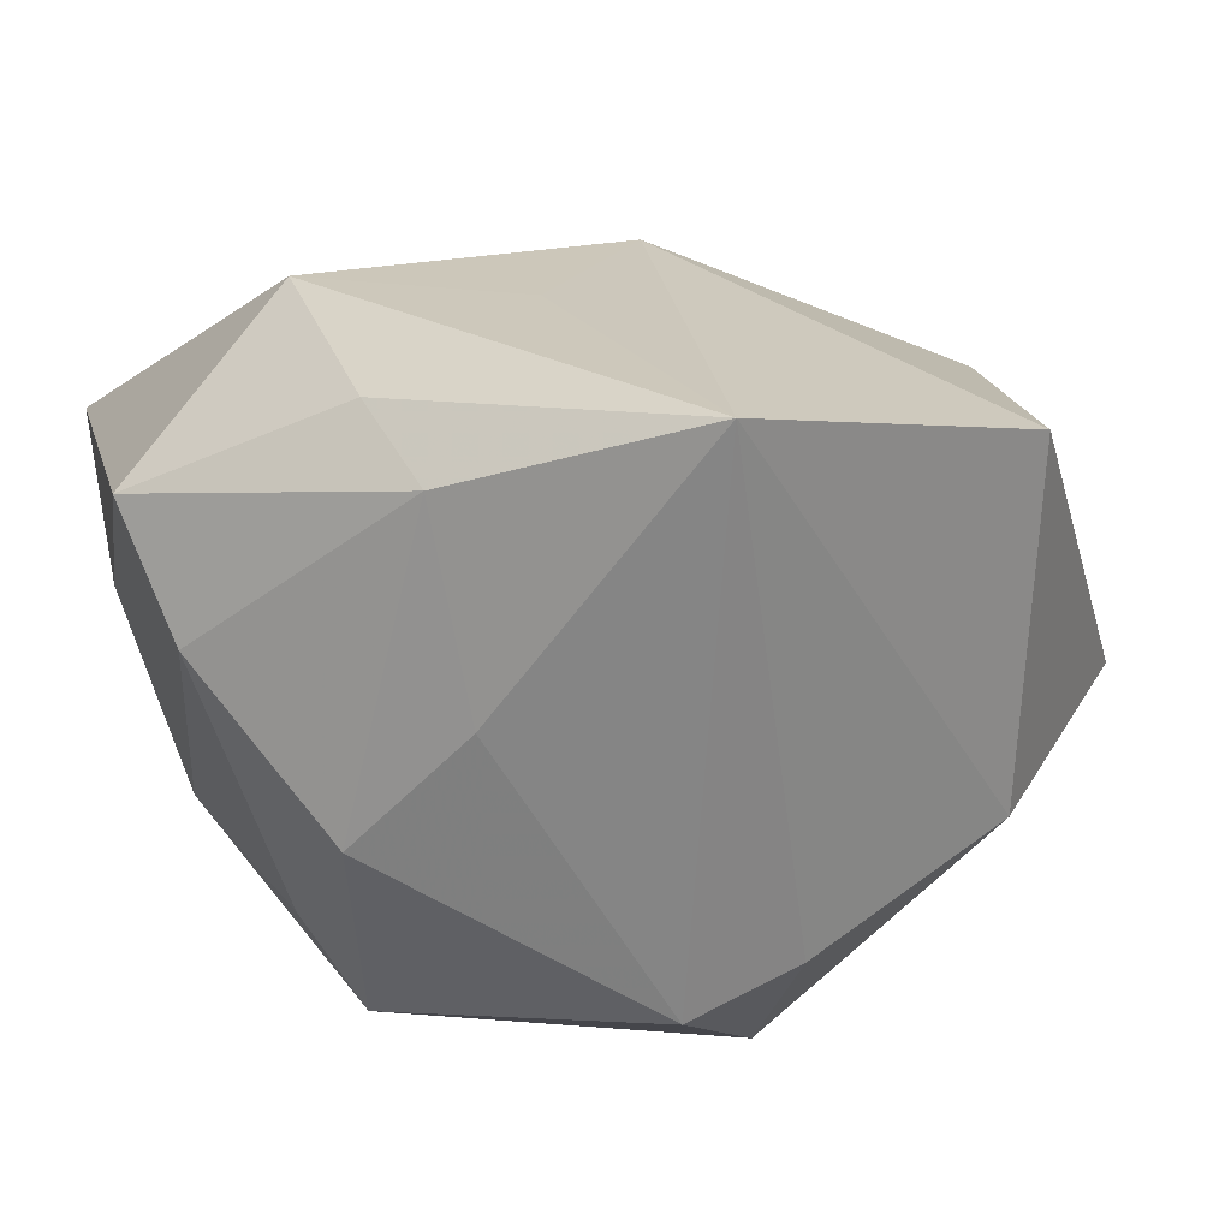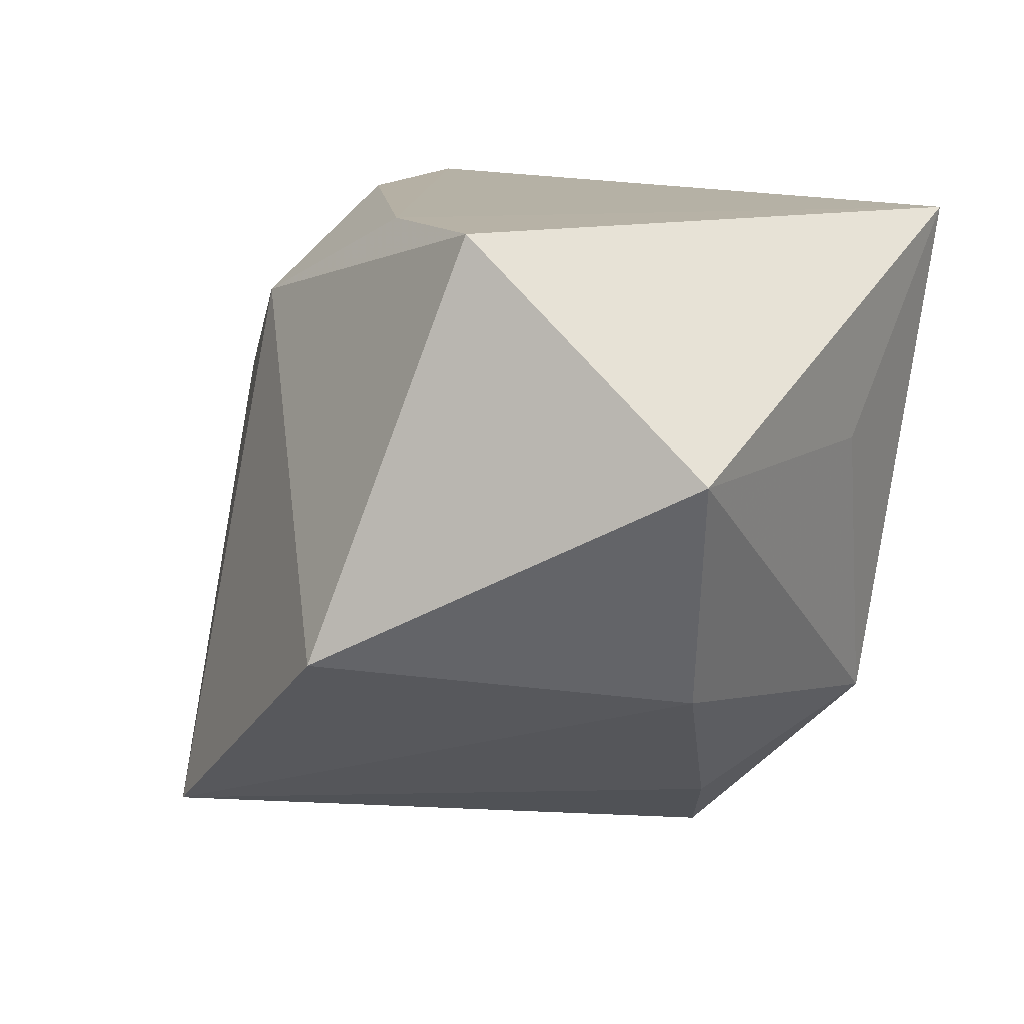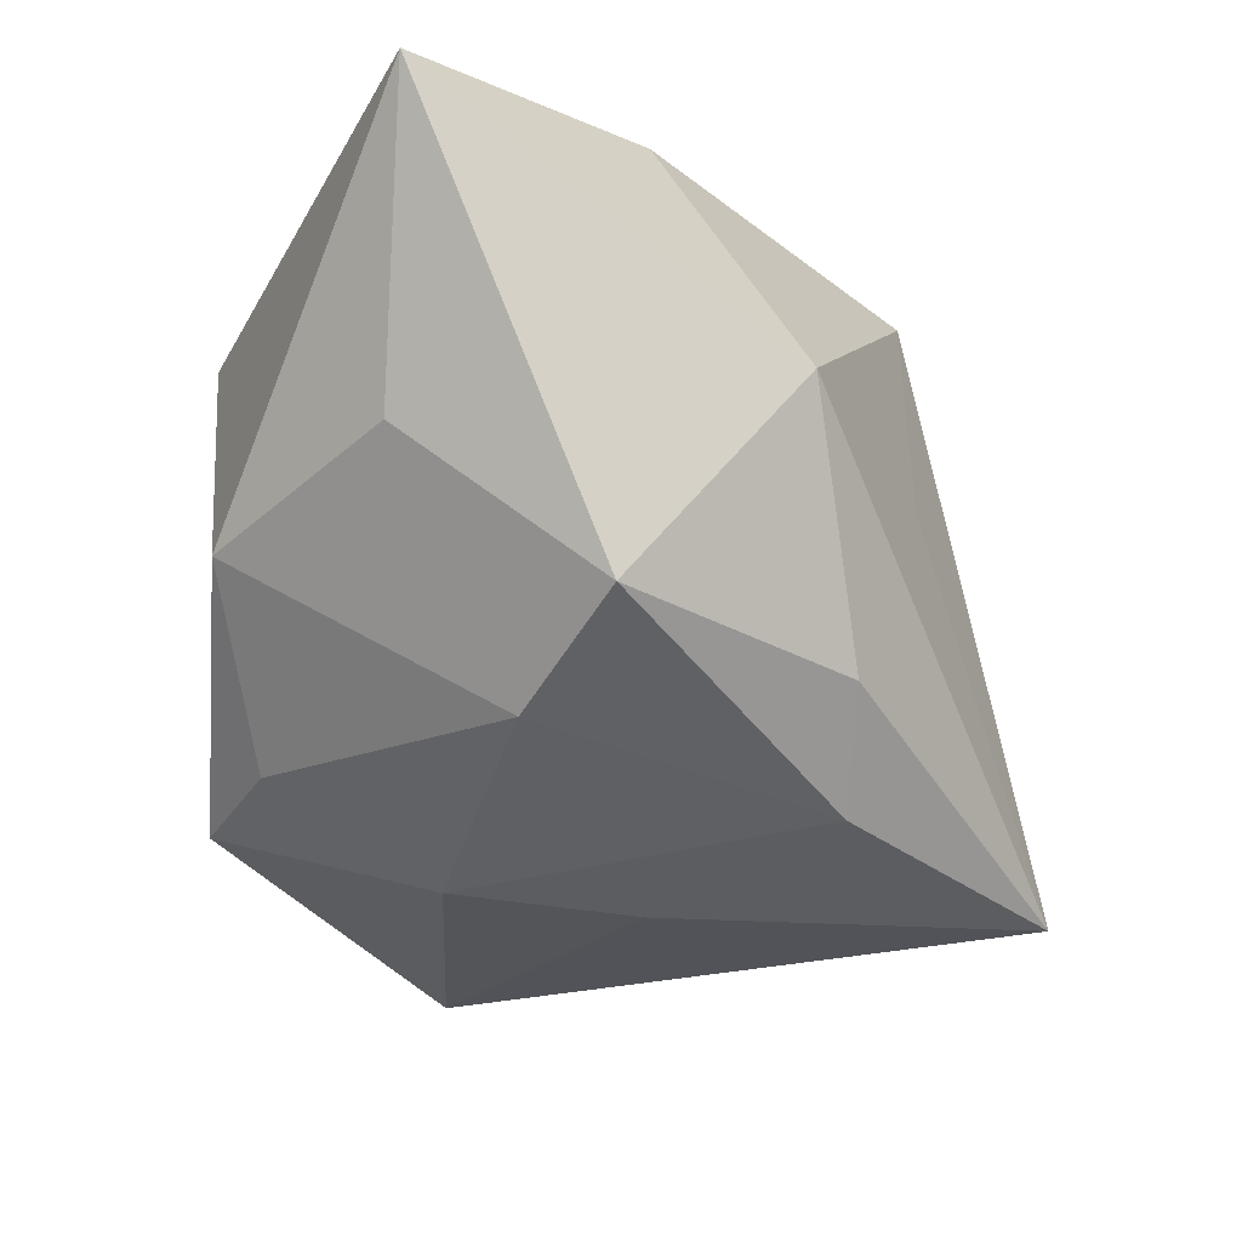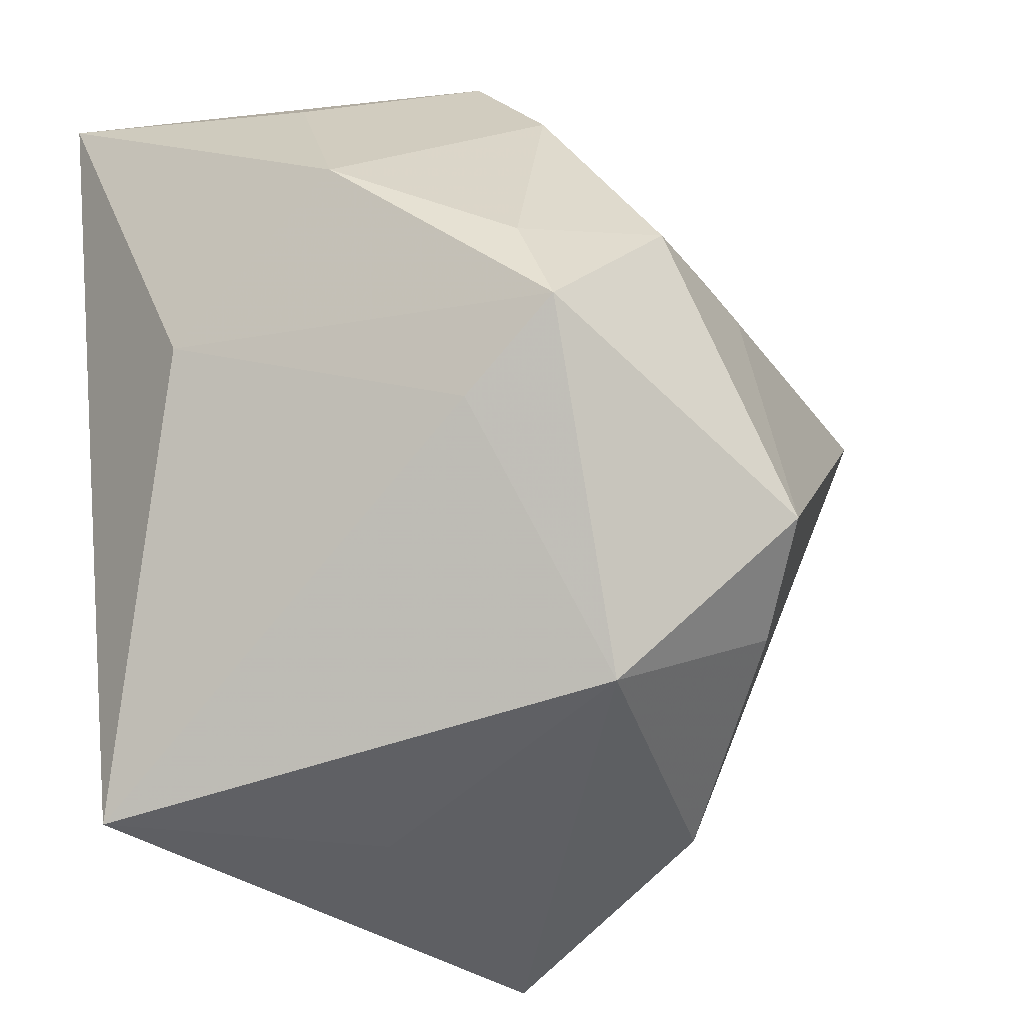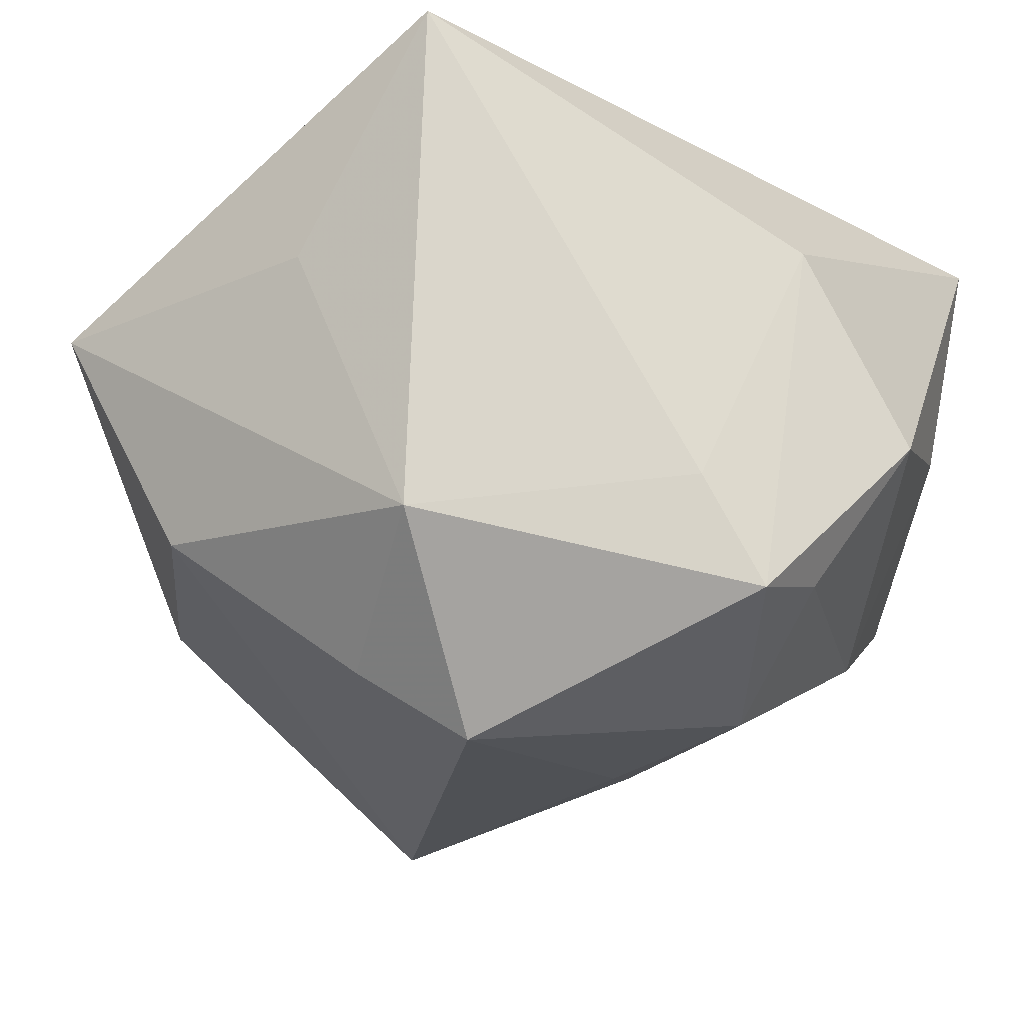
<metadata>
{"format":"obj","ext":"obj","renderer":"f3d","projection":"perspective","resolution":1024,"background":"white","views":[{"elev":-57.2,"azim":-139.9,"up":"+Z"},{"elev":11.9,"azim":-55.5,"up":"+Z"},{"elev":-11.7,"azim":151.6,"up":"+Z"},{"elev":-39.2,"azim":115.3,"up":"+Y"},{"elev":-25.7,"azim":36.0,"up":"+Z"}]}
</metadata>
<code>
v 0.001454 0.01293 -0.03101
v 0.01821 0.01036 -0.02969
v 0.03846 0.01116 -0.004893
v 0.03408 -0.0004594 0.01343
v 0.031 0.003501 -0.02056
v 0.03434 0.03596 0.02838
v -0.0296 -0.03796 0.007313
v 0.02073 0.02861 -0.01861
v -0.003473 -0.02279 -0.0298
v -0.007372 0.02924 -0.02454
v 0.005111 -0.01684 -0.03649
v -0.005009 0.03495 -0.01468
v -0.01626 0.02666 0.001429
v 0.008718 0.02708 0.02824
v 0.02868 -0.01263 -0.01431
v -0.02019 -0.03127 -0.01531
v -0.03343 -0.01515 0.02824
v 0.00131 0.03958 0.007966
v 0.03209 0.02907 0.002466
v 0.01005 -0.03309 -0.02026
v -0.04404 -0.004937 -0.01038
v -0.02035 0.01837 0.01996
v 0.01862 0.03992 -0.01036
v -0.0003589 -0.03696 0.00739
v -0.02487 -0.0009831 0.02838
v -0.03189 0.02185 -0.03132
v 0.03143 -0.006473 -0.02424
v 0.01561 -0.03796 0.02838
f 22 26 21
f 7 28 17
f 22 21 17
f 17 21 7
f 13 26 22
f 4 6 28
f 20 11 27
f 3 4 27
f 6 4 3
f 27 11 2
f 26 13 18
f 6 23 18
f 18 14 6
f 18 13 22
f 22 14 18
f 15 20 27
f 28 20 15
f 27 4 15
f 15 4 28
f 24 28 7
f 7 20 24
f 24 20 28
f 16 20 7
f 7 21 16
f 16 21 26
f 6 14 25
f 28 6 25
f 25 17 28
f 22 17 25
f 25 14 22
f 19 23 6
f 6 3 19
f 23 19 8
f 8 19 3
f 1 11 26
f 1 2 11
f 26 18 12
f 12 18 23
f 11 20 9
f 20 16 9
f 26 11 9
f 9 16 26
f 5 3 27
f 5 8 3
f 27 2 5
f 2 8 5
f 10 8 2
f 2 1 10
f 10 1 26
f 23 8 10
f 26 12 10
f 10 12 23

</code>
